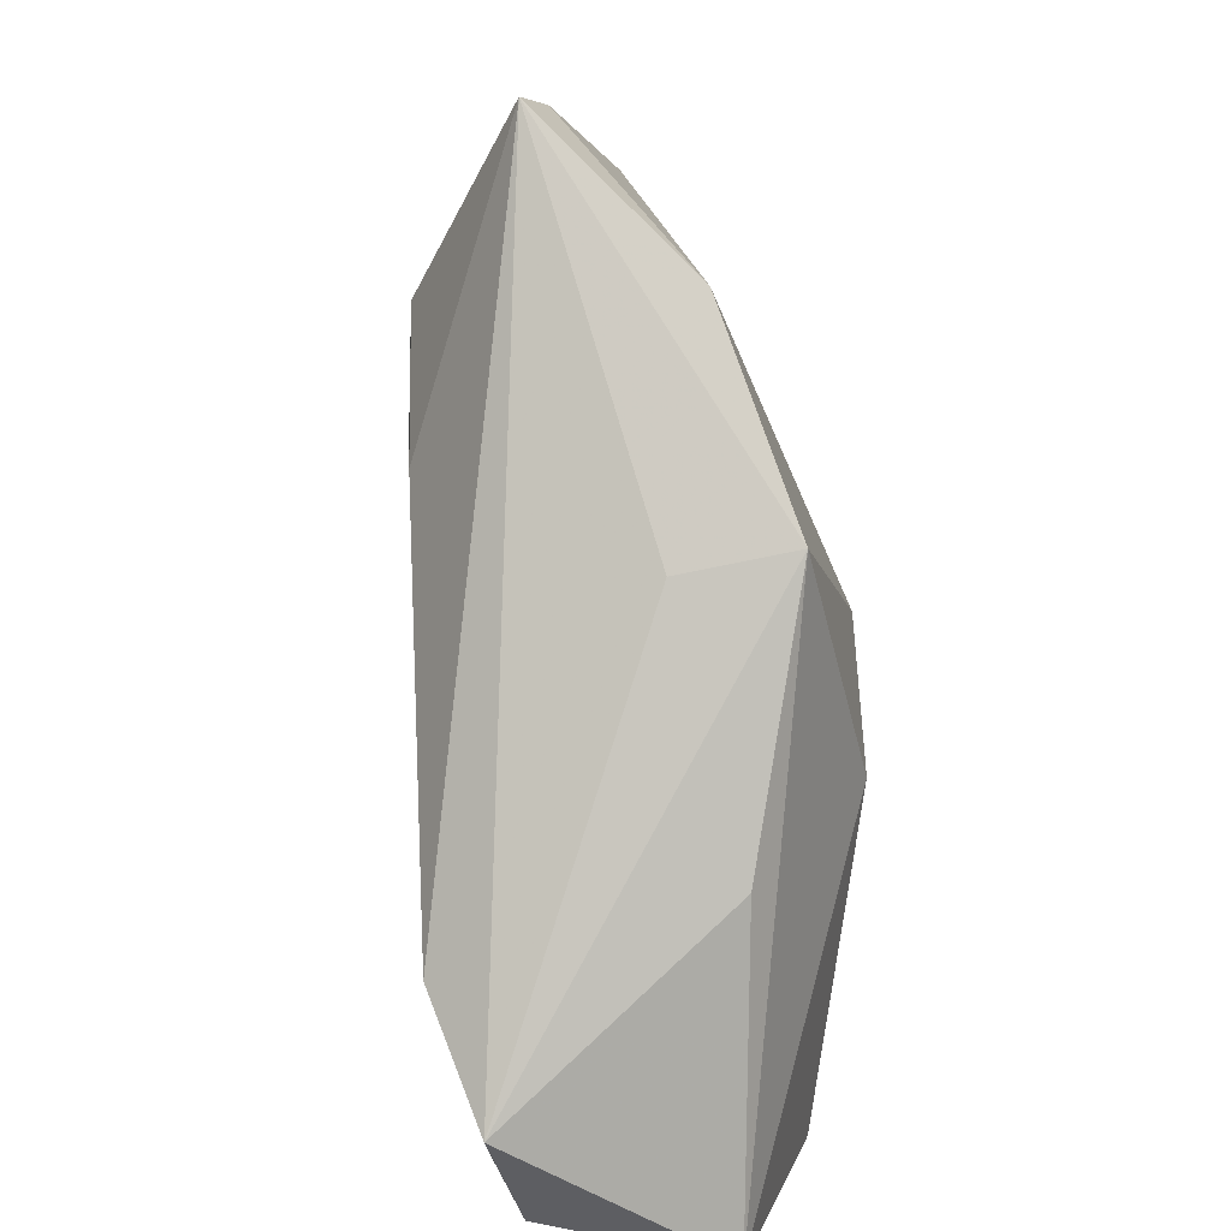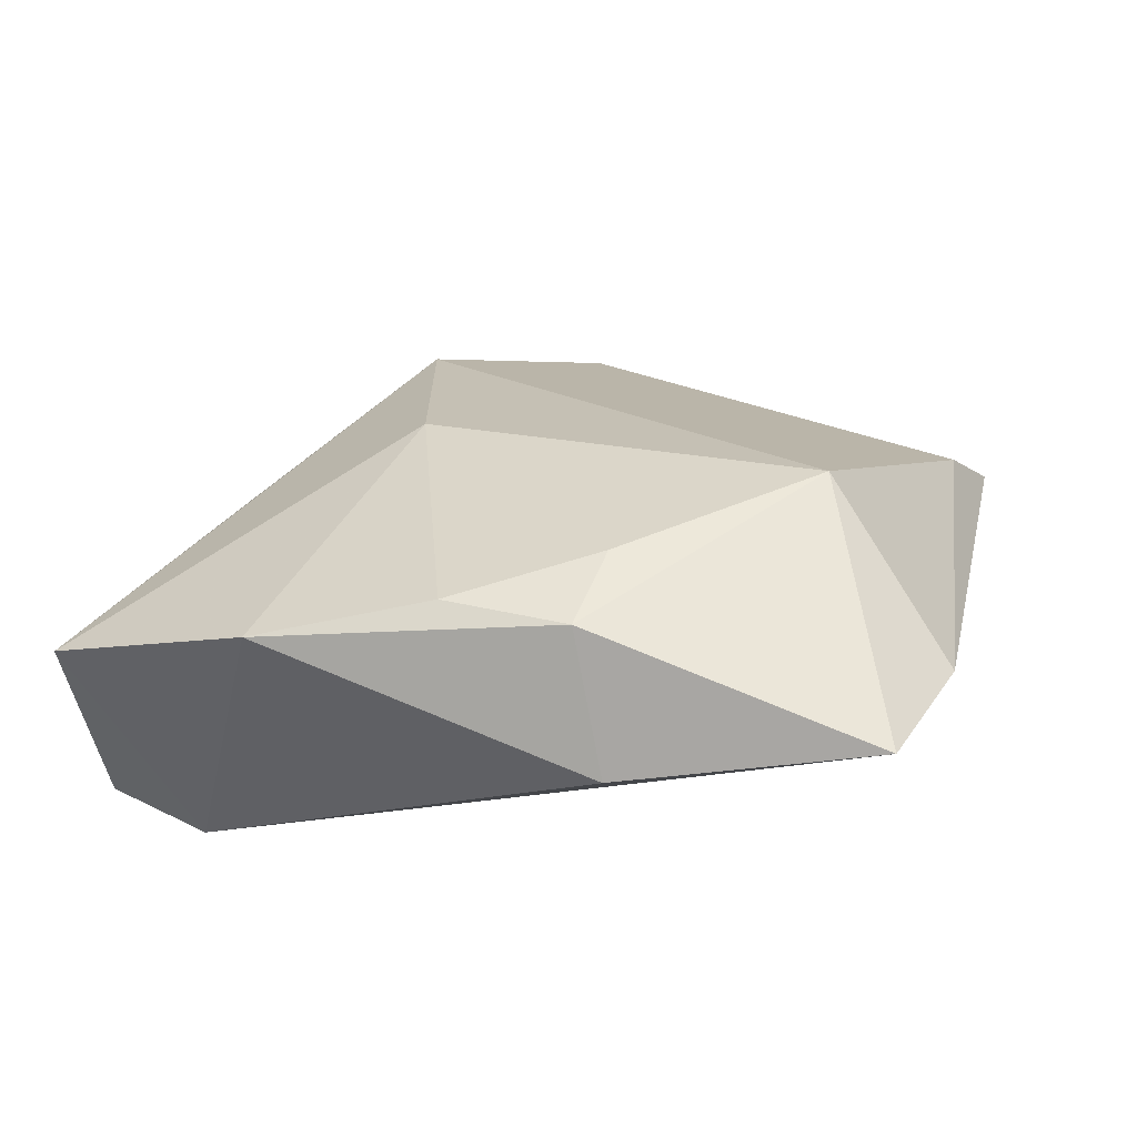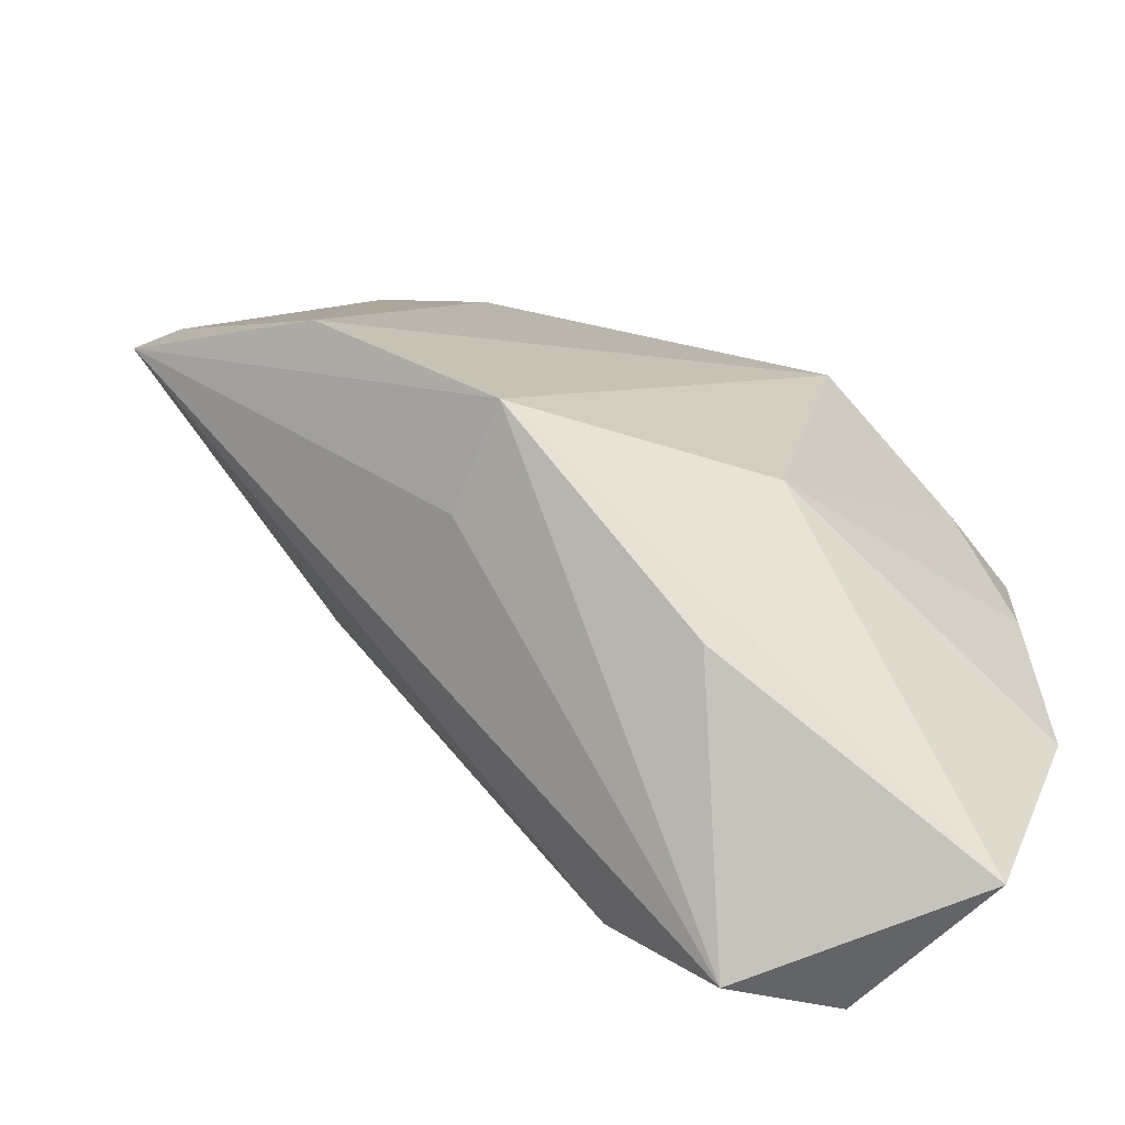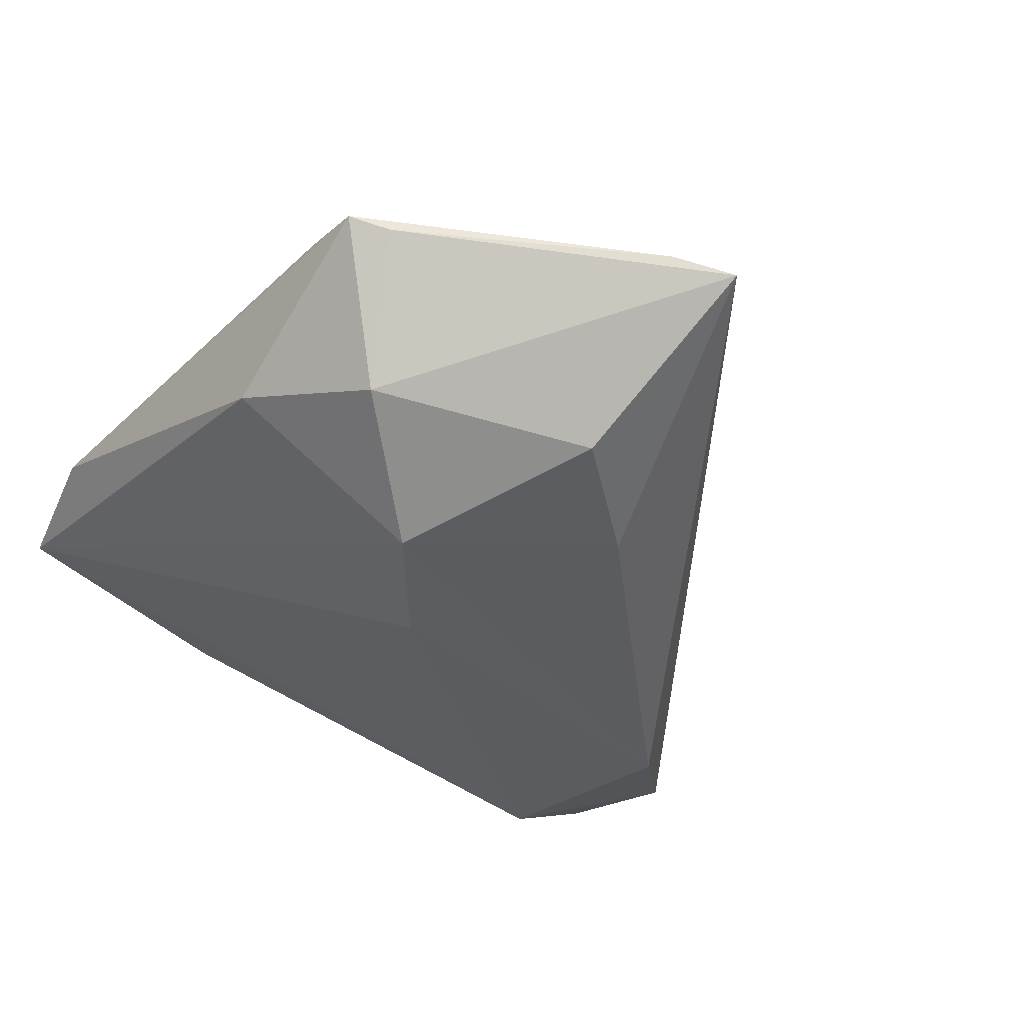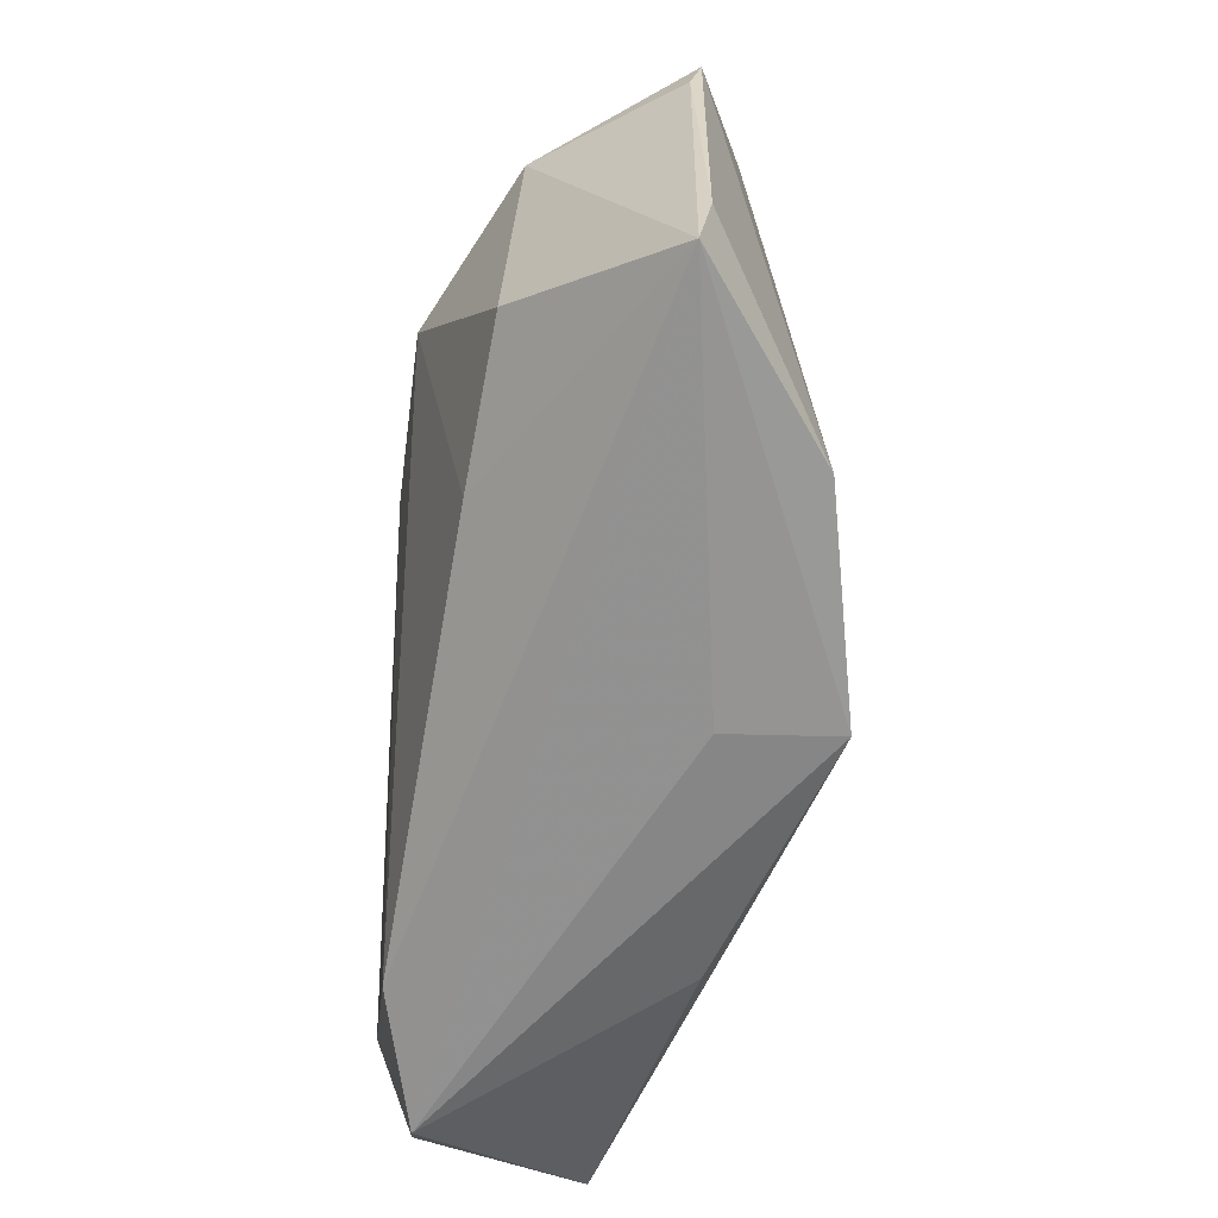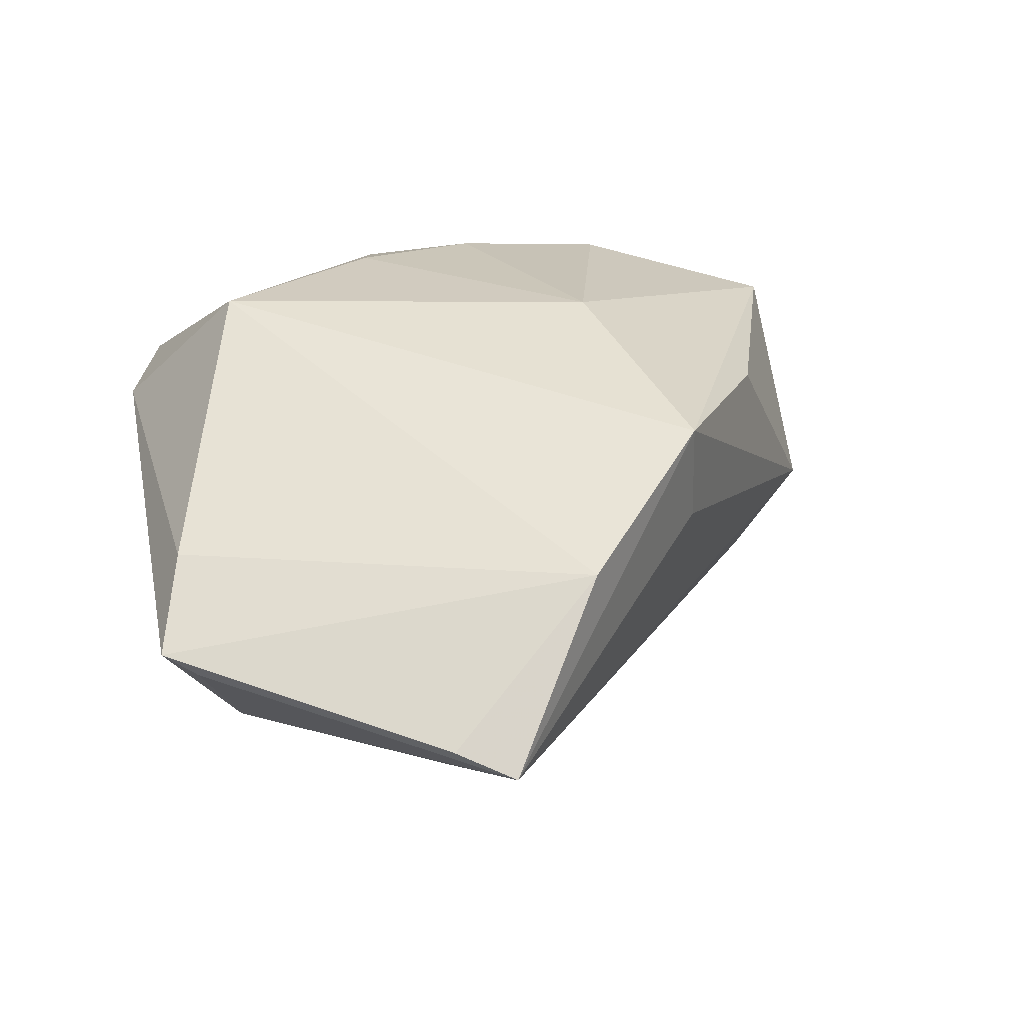
<metadata>
{"format":"obj","ext":"obj","renderer":"f3d","projection":"perspective","resolution":1024,"background":"white","views":[{"elev":-58.4,"azim":-76.5,"up":"+Y"},{"elev":18.3,"azim":102.2,"up":"+Z"},{"elev":-68.3,"azim":-21.0,"up":"+Y"},{"elev":-33.5,"azim":-130.8,"up":"+Z"},{"elev":-27.2,"azim":-95.2,"up":"+Y"},{"elev":38.9,"azim":-101.5,"up":"+Z"}]}
</metadata>
<code>
v 0.03647 -0.05208 0.001136
v -0.02482 -0.02496 0.008037
v 0.03332 0.009583 0.01609
v 0.01745 0.03069 0.02148
v 0.04403 -0.02726 0.00736
v -0.0447 -0.007189 0.01714
v 0.0436 0.01112 -0.00584
v -0.04176 0.01139 -0.01435
v 0.001747 -0.04018 0.009809
v -0.03671 0.04558 0.006491
v 0.0283 -0.04966 -0.01861
v -0.01916 0.02252 -0.02166
v -0.03033 0.03651 -0.01128
v -0.05836 0.01295 0.004378
v -0.06244 0.006181 0.002565
v 0.02546 0.04558 0.002554
v 0.007382 -0.01731 0.02148
v -0.02453 -0.02458 0.02148
v 0.02903 -0.03848 -0.02277
v -0.03047 -0.003416 -0.01678
v -0.005149 0.01011 -0.02272
v 0.04146 0.04088 -0.0008216
v -0.03944 0.04145 0.004922
v 0.04247 0.007626 0.01085
v -0.01272 0.04331 -0.005944
v 0.003773 -0.04138 -0.02255
v 0.01447 -0.05336 -0.01892
v -0.02445 0.04207 0.01194
v 0.0409 -0.006869 0.01199
f 22 21 12
f 12 8 13
f 21 26 12
f 6 18 4
f 1 18 9
f 22 4 24
f 5 24 29
f 4 18 17
f 17 5 29
f 17 18 1
f 1 5 17
f 15 6 14
f 13 8 15
f 18 6 15
f 19 26 21
f 19 21 22
f 1 11 19
f 19 5 1
f 22 12 25
f 25 12 13
f 20 12 26
f 8 12 20
f 26 15 20
f 20 15 8
f 14 6 10
f 10 25 13
f 26 19 27
f 27 19 11
f 27 9 18
f 27 11 1
f 1 9 27
f 27 15 26
f 3 24 4
f 29 24 3
f 4 17 3
f 3 17 29
f 7 19 22
f 5 19 7
f 22 24 7
f 24 5 7
f 28 6 4
f 28 10 6
f 23 15 14
f 14 10 23
f 13 15 23
f 23 10 13
f 22 25 16
f 25 10 16
f 10 28 16
f 16 4 22
f 16 28 4
f 18 15 2
f 2 27 18
f 15 27 2

</code>
